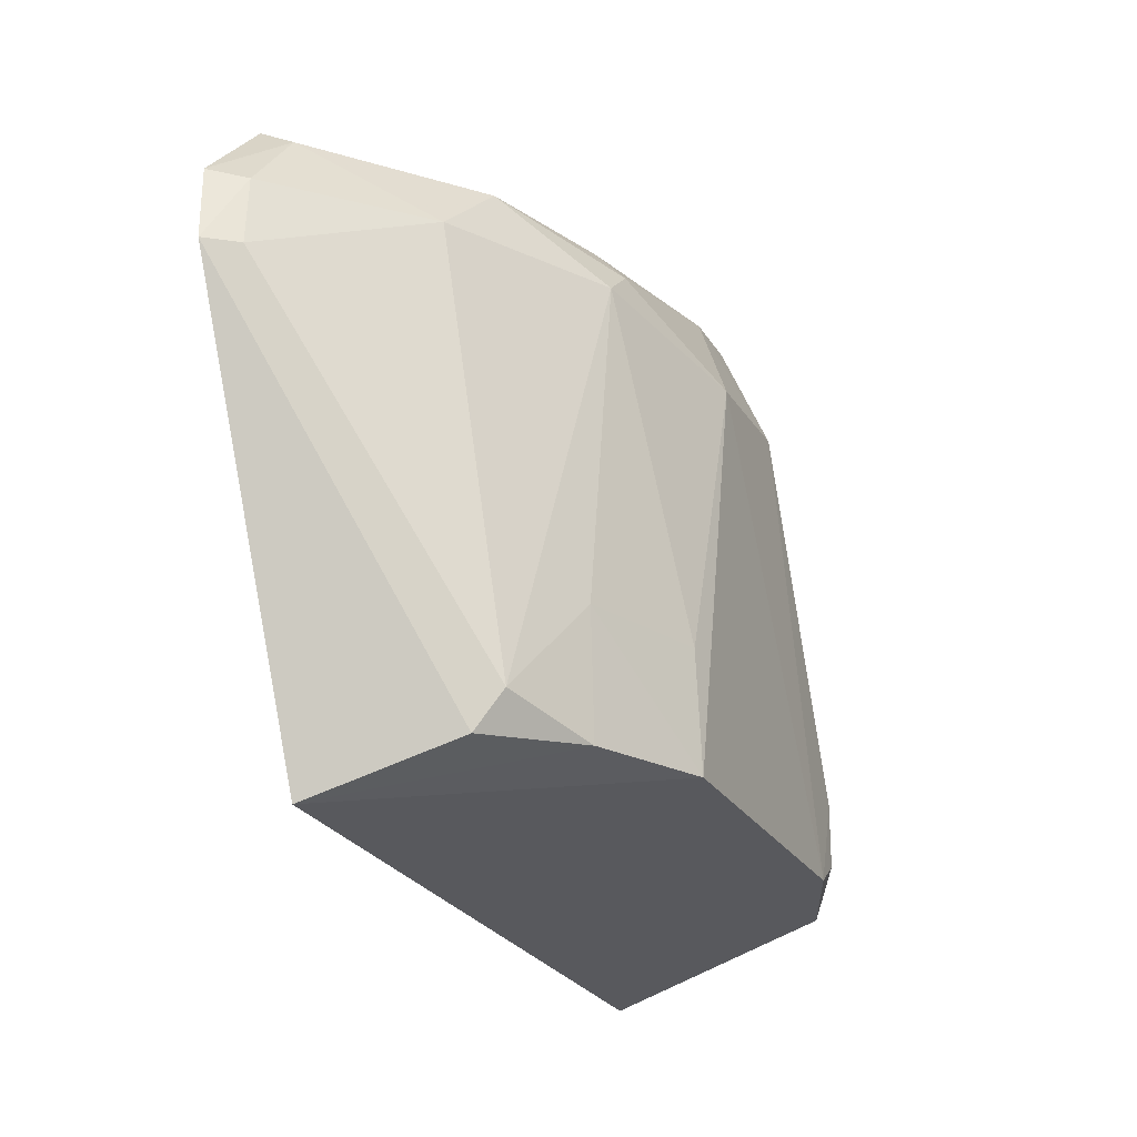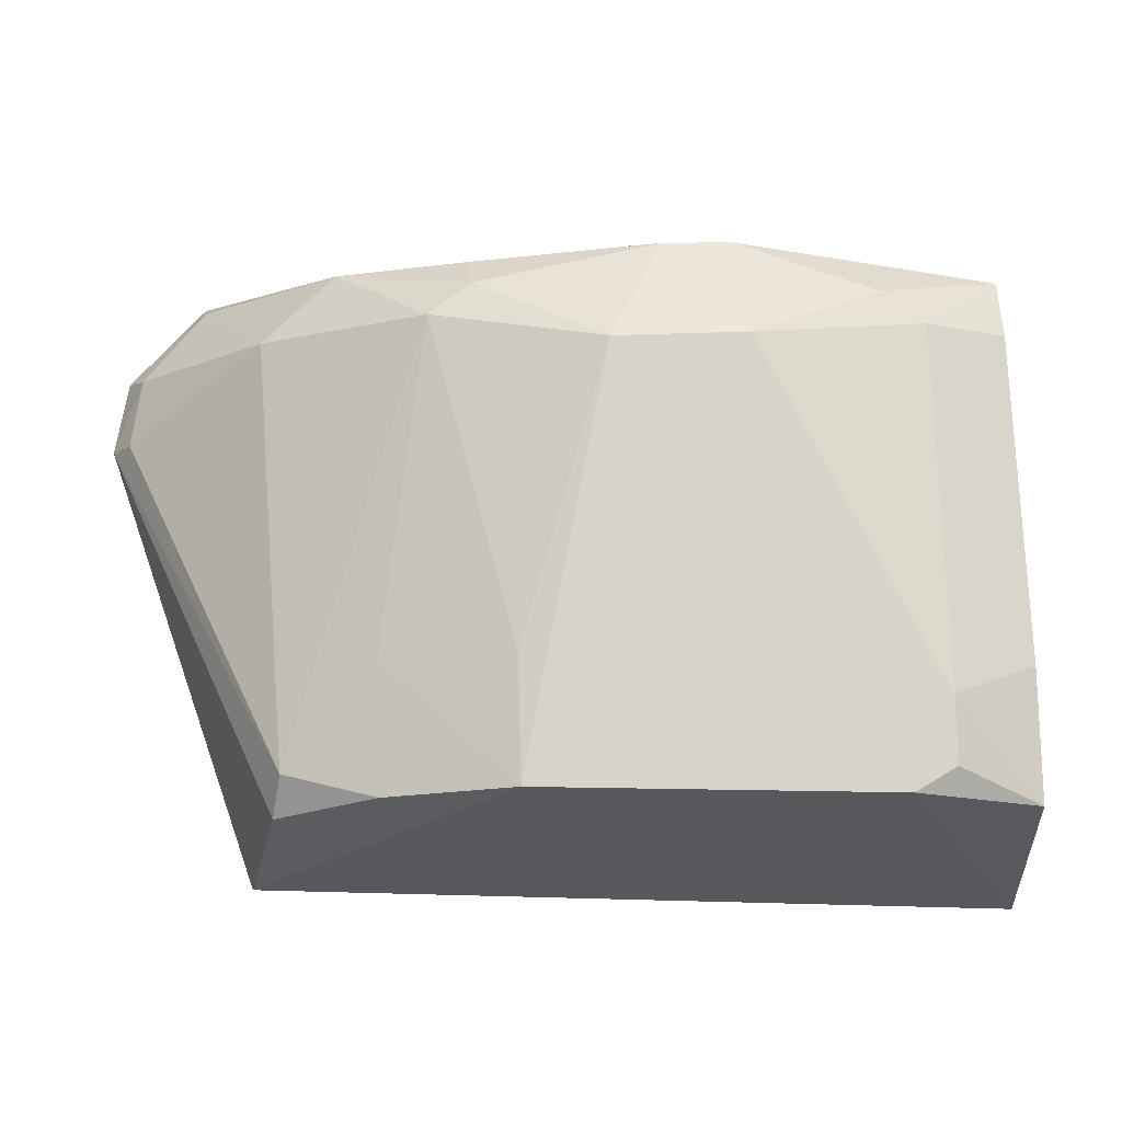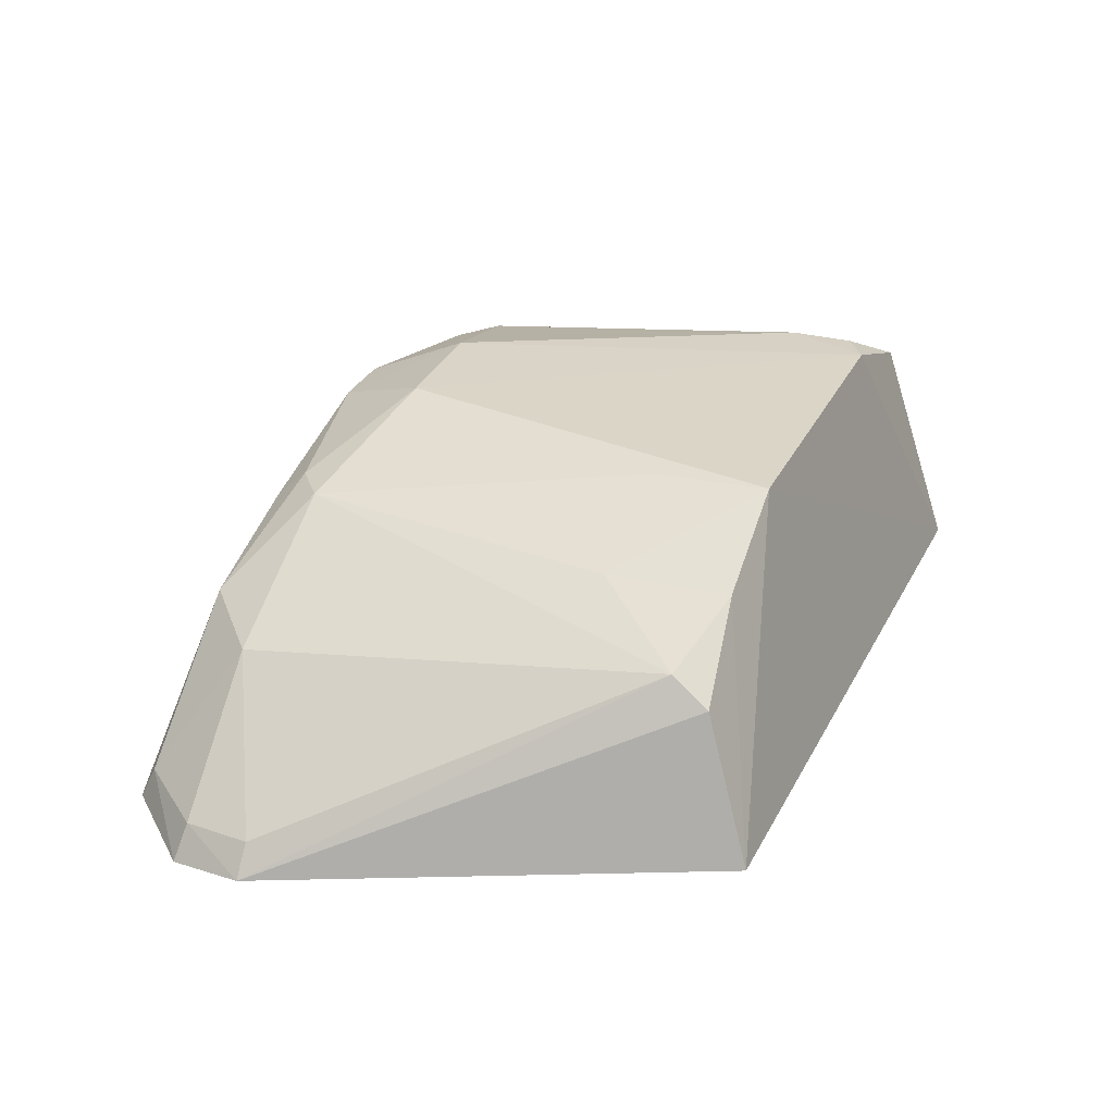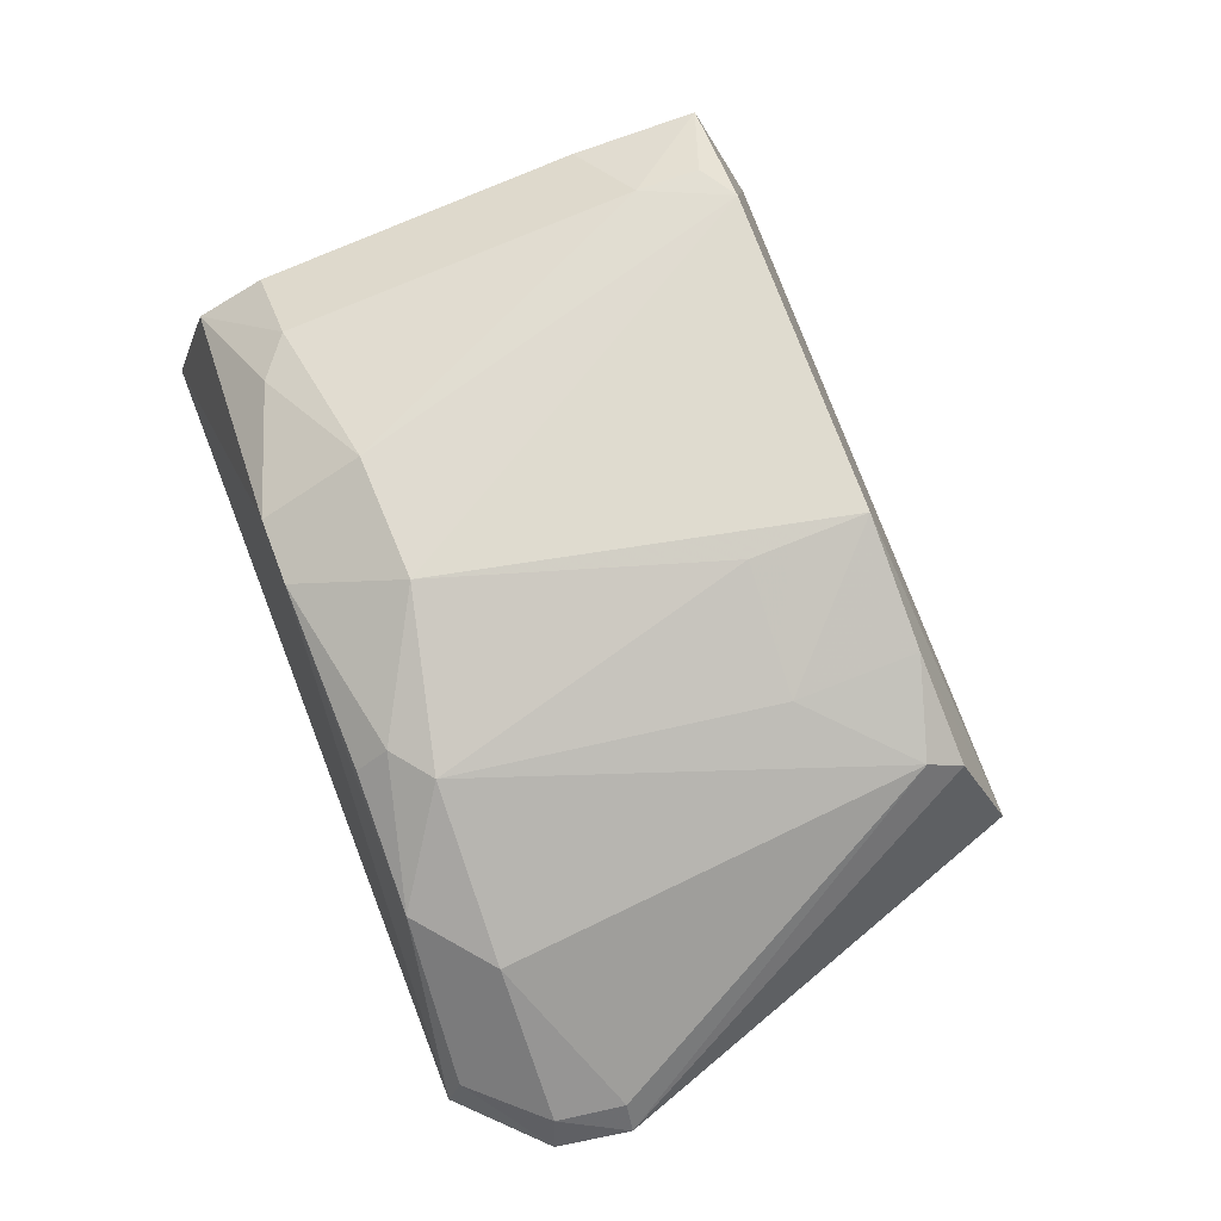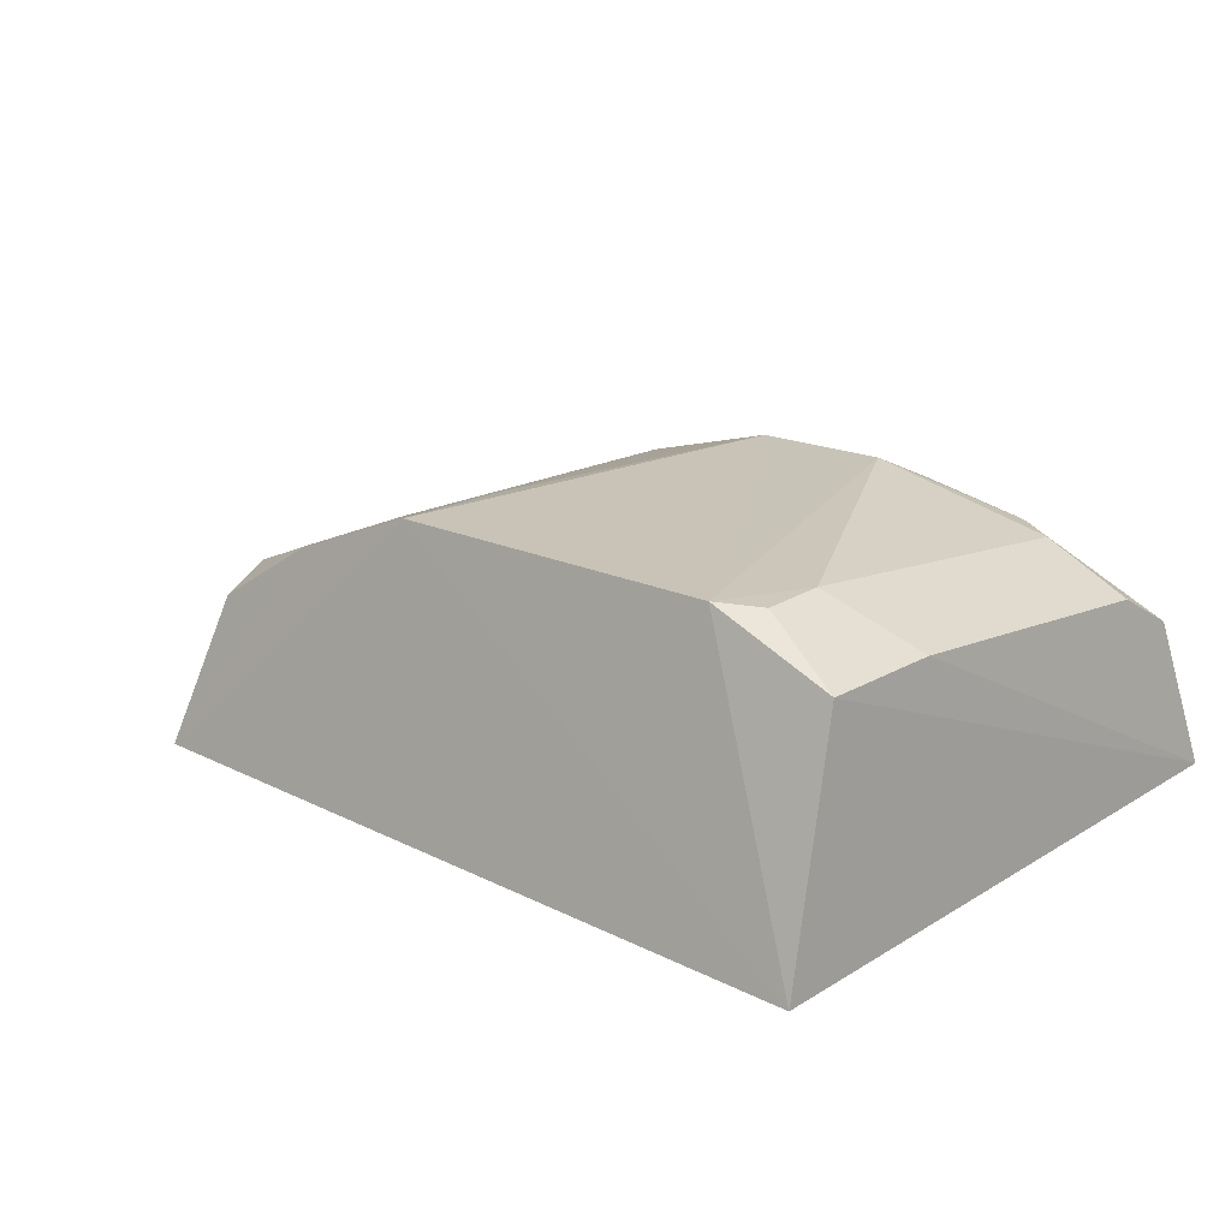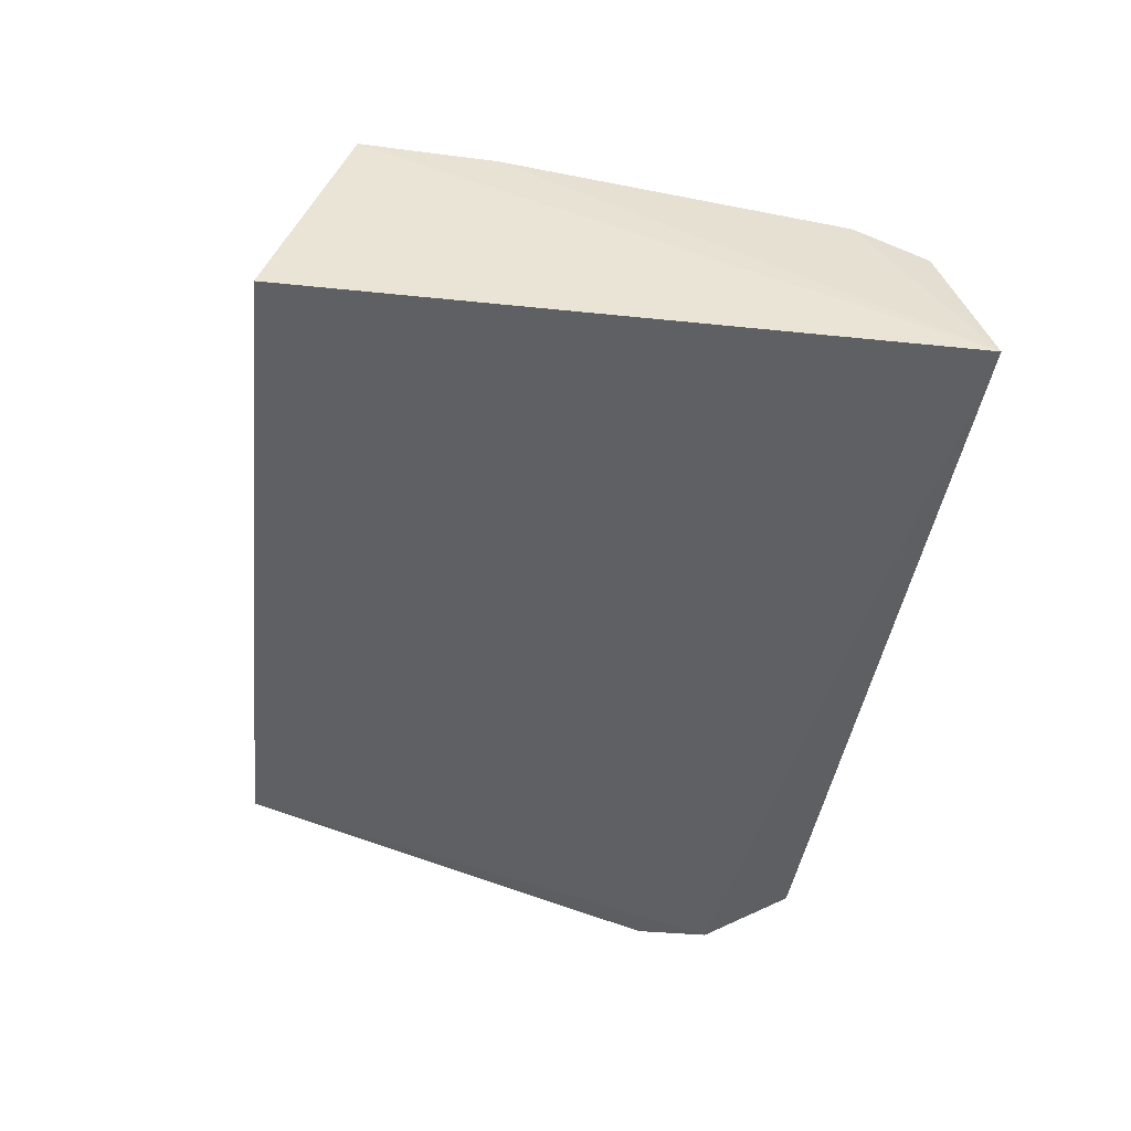
<metadata>
{"format":"obj","ext":"obj","renderer":"f3d","projection":"perspective","resolution":1024,"background":"white","views":[{"elev":-23.1,"azim":112.7,"up":"+Z"},{"elev":-13.4,"azim":177.9,"up":"+Z"},{"elev":28.8,"azim":111.5,"up":"+Y"},{"elev":70.4,"azim":69.9,"up":"+Y"},{"elev":19.5,"azim":-139.1,"up":"+Y"},{"elev":-42.8,"azim":-97.3,"up":"+Y"}]}
</metadata>
<code>
v 0.0355 0.02781 0.1056
v 0.04129 0.02732 0.09954
v 0.01081 0.0496 0.06493
v -0.02641 0.02892 0.05873
v -0.0267 0.02885 0.1072
v 0.03022 0.02973 0.05988
v 0.01757 0.046 0.09918
v -0.02498 0.04629 0.0642
v 0.02739 0.04272 0.06666
v 0.0245 0.04011 0.1041
v -0.01541 0.04983 0.06463
v 0.02794 0.04069 0.06375
v 0.02065 0.0456 0.07426
v 0.03519 0.03026 0.1045
v 0.03 0.03897 0.0992
v -0.004394 0.04662 0.1047
v 0.02039 0.04573 0.06465
v 0.04222 0.02785 0.09383
v 0.01106 0.04927 0.07405
v 0.0399 0.02998 0.09898
v 0.01445 0.04586 0.1017
v 0.0007847 0.04662 0.1046
v -0.01815 0.0462 0.09889
v 0.004745 0.05 0.09639
v 0.04065 0.03022 0.09375
v 0.01445 0.04363 0.1041
v -0.01842 0.04965 0.07138
v -0.02453 0.043 0.09907
v -0.005169 0.04998 0.0968
v -0.01847 0.04963 0.06647
v -0.0249 0.04605 0.07403
v -0.02475 0.04005 0.1042
v -0.01481 0.04621 0.1013
f 5 2 1
f 5 4 2
f 6 2 4
f 6 4 3
f 8 4 5
f 11 3 4
f 11 4 8
f 13 7 9
f 14 10 1
f 14 1 2
f 15 9 7
f 15 7 10
f 15 10 14
f 17 12 6
f 17 6 3
f 17 9 12
f 17 13 9
f 17 3 13
f 18 12 9
f 18 2 6
f 18 6 12
f 19 13 3
f 19 7 13
f 20 15 14
f 20 14 2
f 20 2 18
f 21 10 7
f 22 16 5
f 22 5 1
f 22 1 10
f 24 19 3
f 24 3 11
f 24 7 19
f 24 22 21
f 24 21 7
f 25 20 18
f 25 18 9
f 25 9 15
f 25 15 20
f 26 22 10
f 26 10 21
f 26 21 22
f 28 23 27
f 29 16 22
f 29 22 24
f 29 27 23
f 29 24 11
f 29 11 27
f 30 27 11
f 30 11 8
f 30 8 27
f 31 8 5
f 31 5 28
f 31 28 27
f 31 27 8
f 32 28 5
f 32 5 16
f 32 23 28
f 33 29 23
f 33 16 29
f 33 32 16
f 33 23 32

</code>
